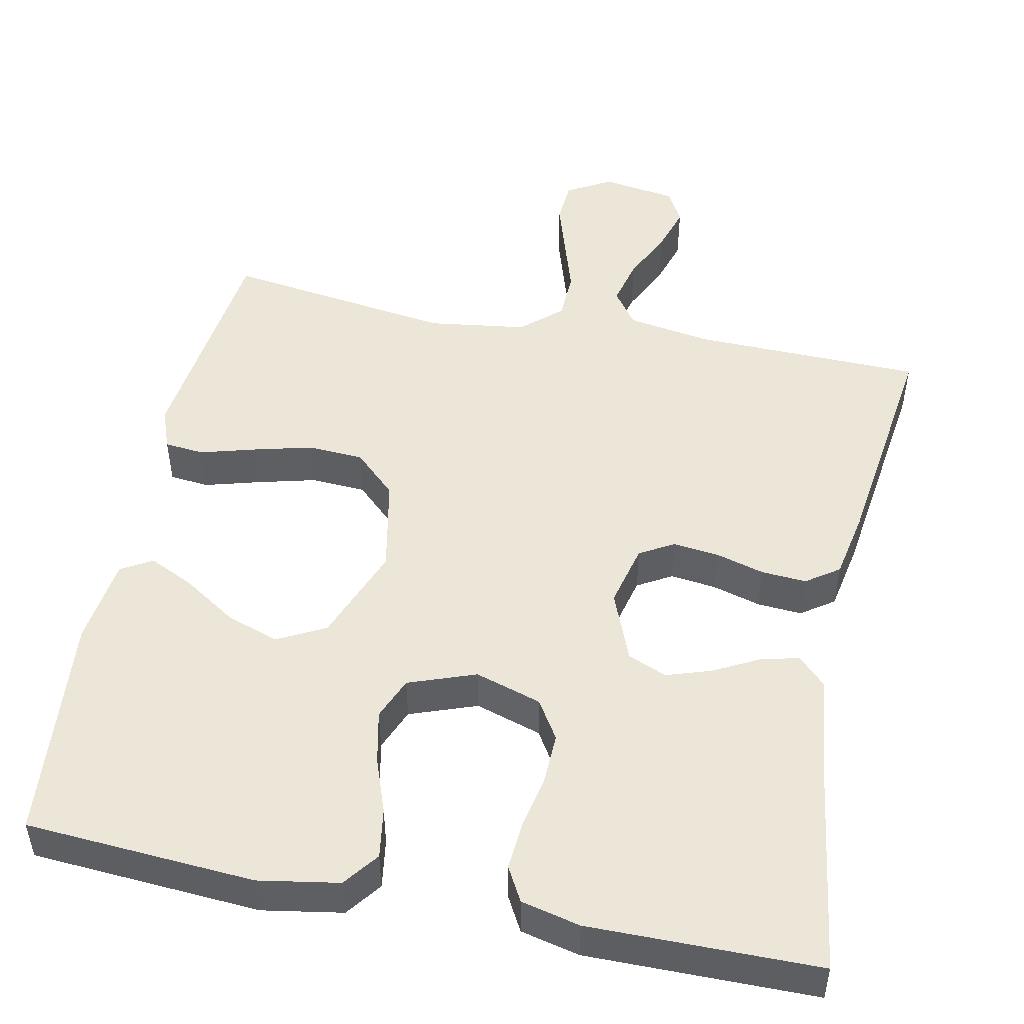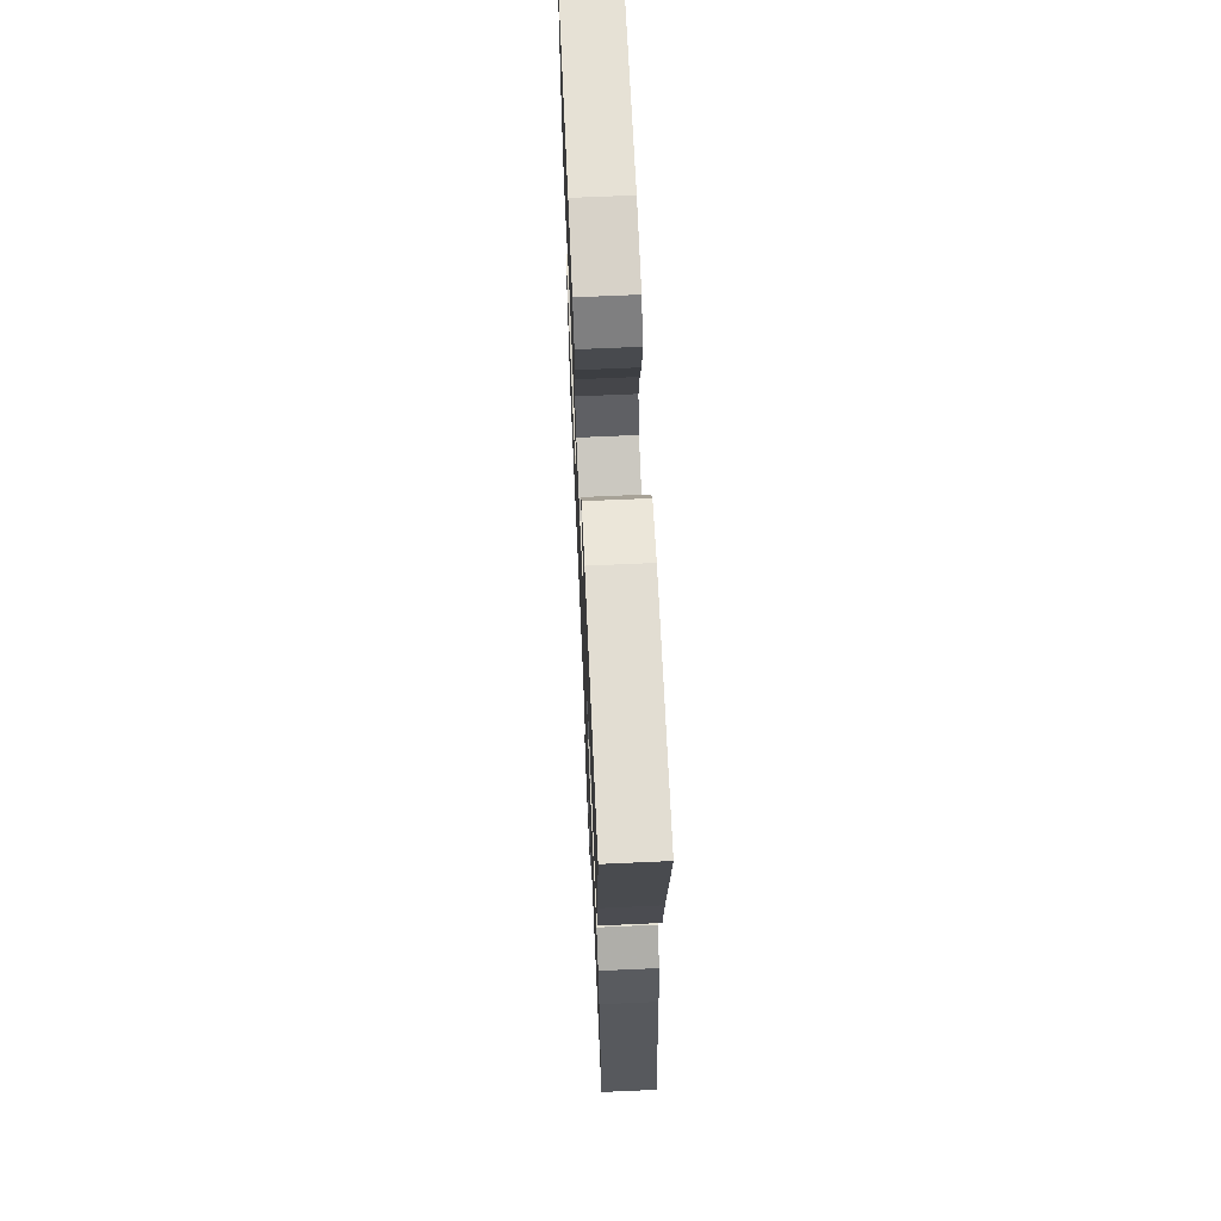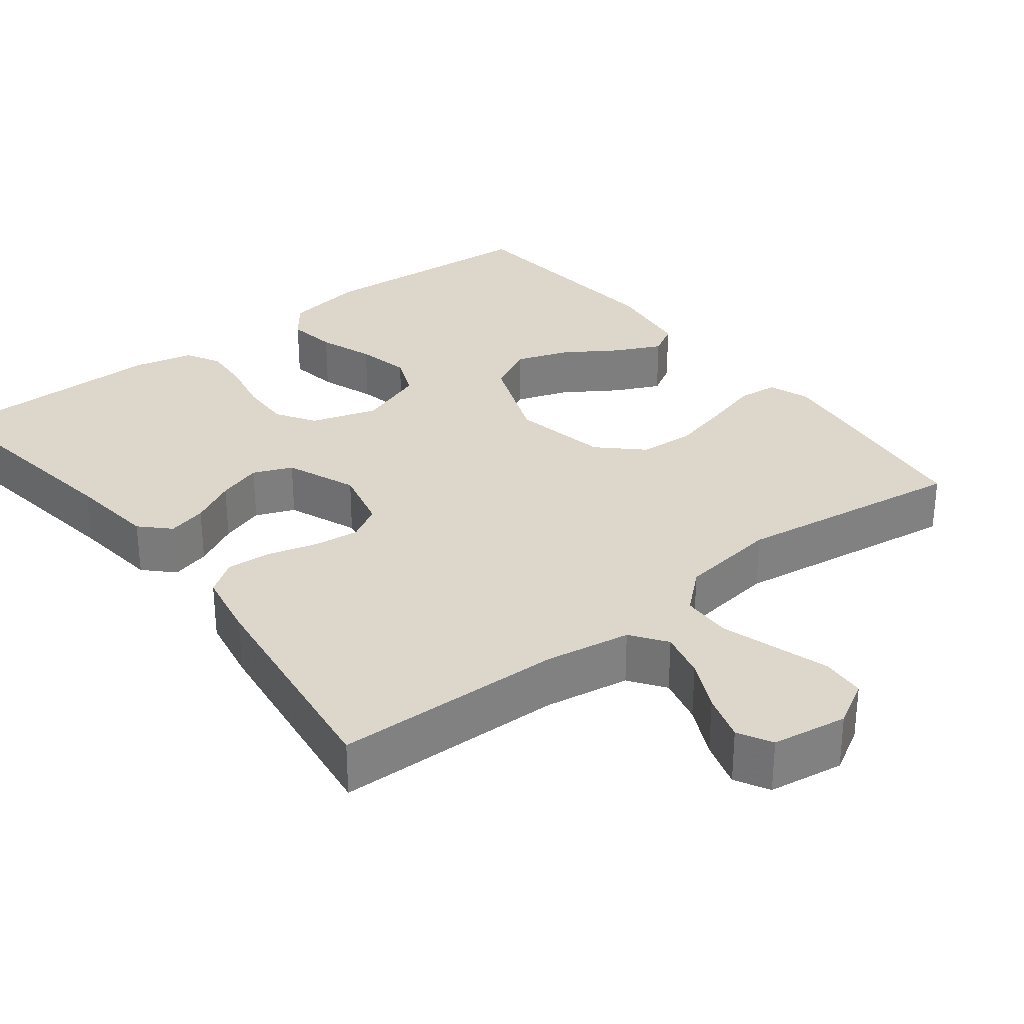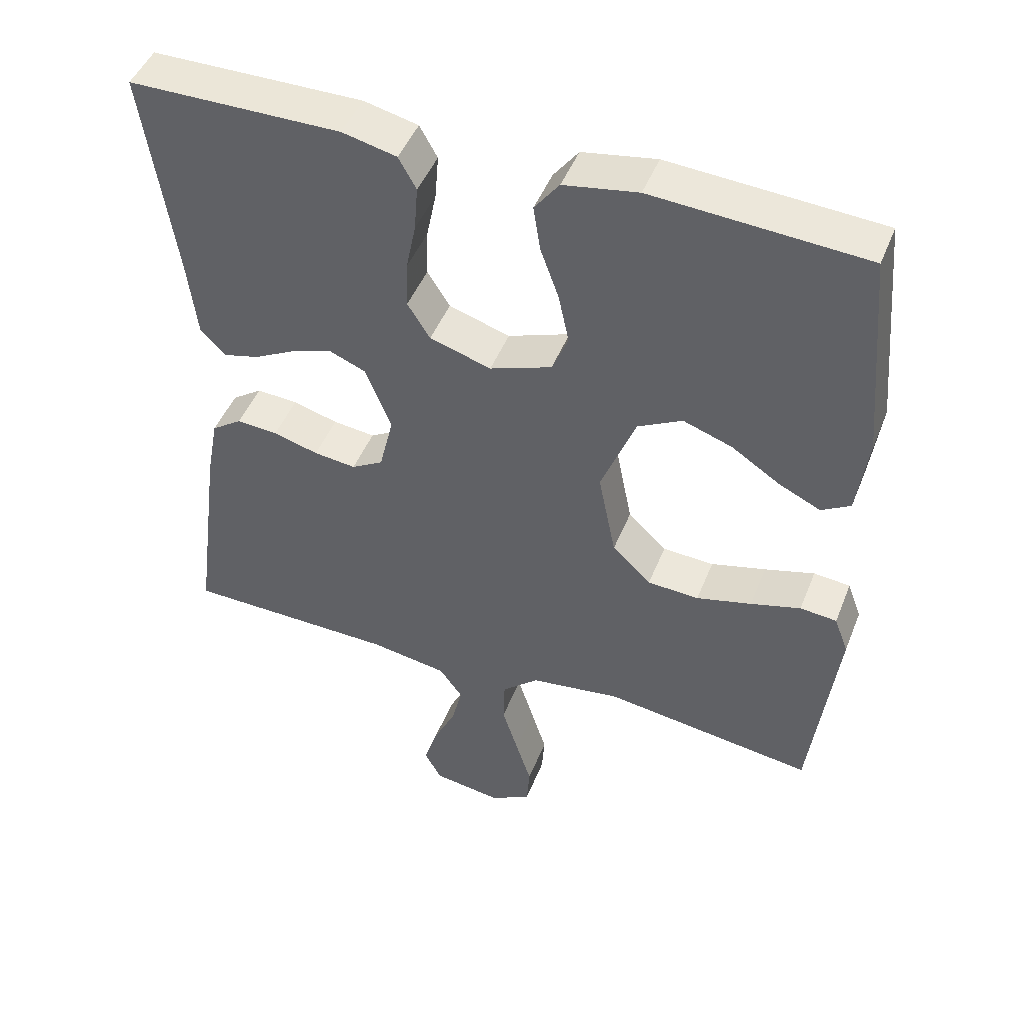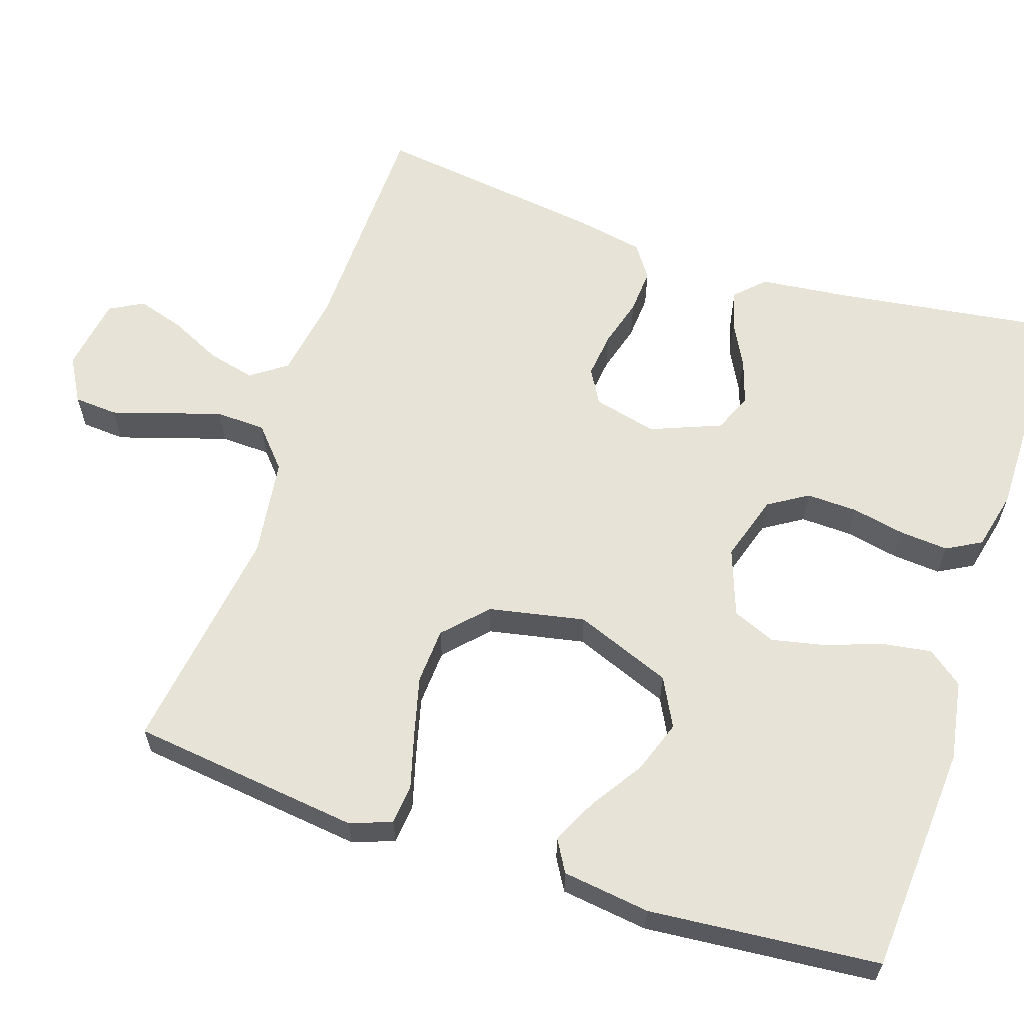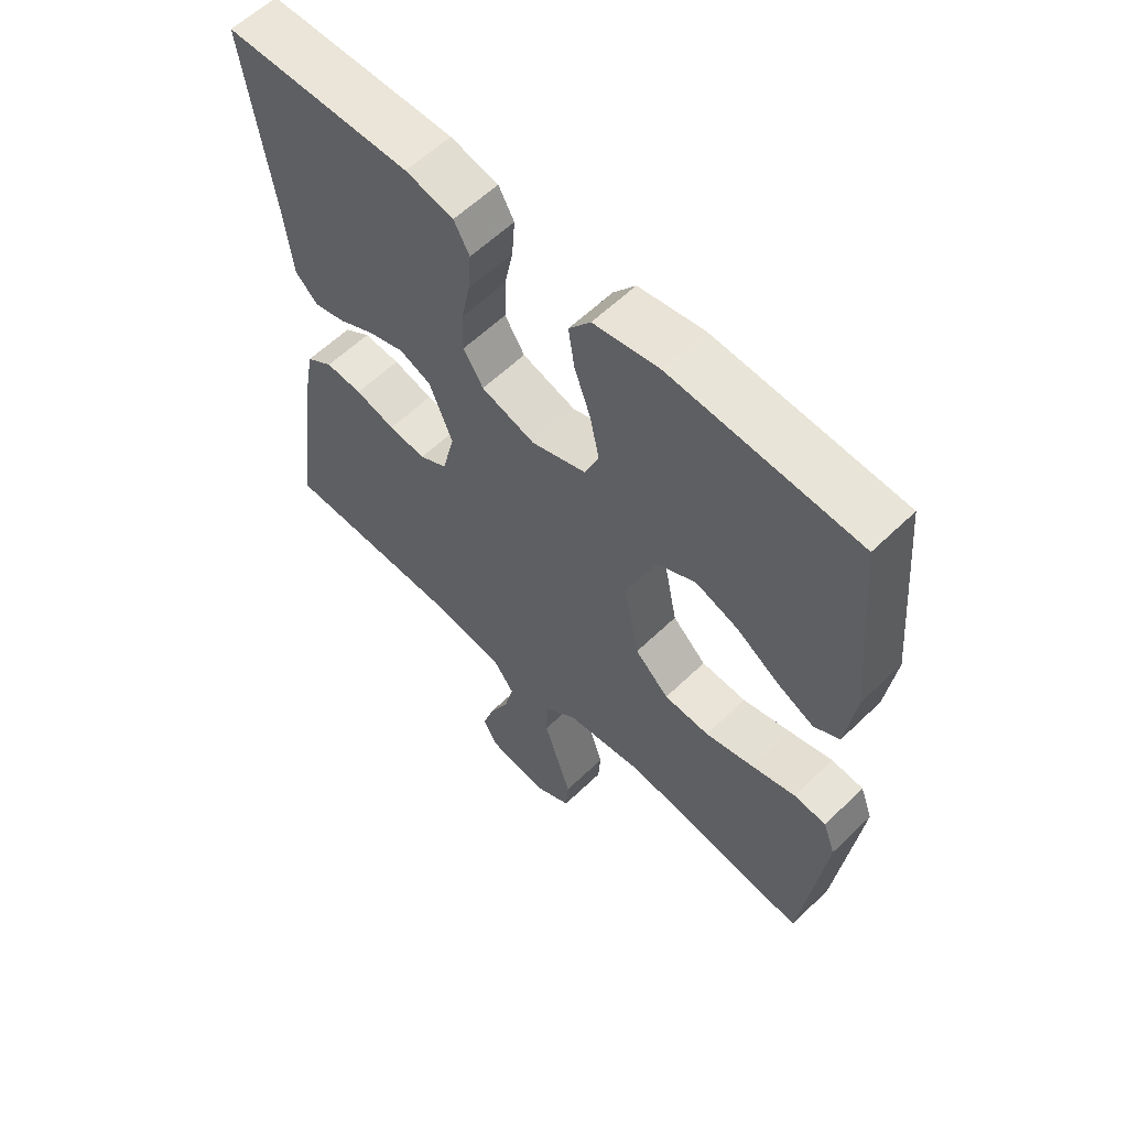
<metadata>
{"format":"obj","ext":"obj","renderer":"f3d","projection":"perspective","resolution":1024,"background":"white","views":[{"elev":49.5,"azim":11.6,"up":"+Y"},{"elev":67.8,"azim":87.4,"up":"+Z"},{"elev":30.8,"azim":142.2,"up":"+Y"},{"elev":46.8,"azim":-158.9,"up":"+Z"},{"elev":61.6,"azim":-71.6,"up":"+Y"},{"elev":59.6,"azim":-134.7,"up":"+Z"}]}
</metadata>
<code>
v 0.5 0.07 0.5
v 0.457 0.07 0.2
v 0.444 0.07 0.086
v 0.408 0.07 0.05
v 0.357 0.07 0.063
v 0.298 0.07 0.094
v 0.24 0.07 0.113
v 0.189 0.07 0.092
v 0.152 0.07 0
v 0.172 0.07 -0.083
v 0.217 0.07 -0.109
v 0.277 0.07 -0.102
v 0.341 0.07 -0.084
v 0.4 0.07 -0.08
v 0.443 0.07 -0.11
v 0.46 0.07 -0.2
v 0.5 0.07 -0.5
v 0.2 0.07 -0.506
v 0.089 0.07 -0.524
v 0.056 0.07 -0.57
v 0.071 0.07 -0.632
v 0.103 0.07 -0.699
v 0.122 0.07 -0.761
v 0.098 0.07 -0.805
v 0 0.07 -0.82
v -0.058 0.07 -0.787
v -0.062 0.07 -0.73
v -0.04 0.07 -0.66
v -0.017 0.07 -0.587
v -0.019 0.07 -0.522
v -0.071 0.07 -0.476
v -0.2 0.07 -0.458
v -0.5 0.07 -0.5
v -0.536 0.07 -0.2
v -0.516 0.07 -0.146
v -0.464 0.07 -0.141
v -0.393 0.07 -0.161
v -0.315 0.07 -0.181
v -0.242 0.07 -0.177
v -0.187 0.07 -0.125
v -0.162 0.07 0
v -0.211 0.07 0.126
v -0.274 0.07 0.159
v -0.343 0.07 0.135
v -0.412 0.07 0.09
v -0.471 0.07 0.062
v -0.512 0.07 0.086
v -0.527 0.07 0.2
v -0.5 0.07 0.5
v -0.2 0.07 0.52
v -0.095 0.07 0.502
v -0.06 0.07 0.456
v -0.07 0.07 0.391
v -0.096 0.07 0.319
v -0.111 0.07 0.249
v -0.088 0.07 0.193
v 0 0.07 0.161
v 0.087 0.07 0.188
v 0.119 0.07 0.239
v 0.117 0.07 0.306
v 0.103 0.07 0.375
v 0.098 0.07 0.439
v 0.123 0.07 0.484
v 0.2 0.07 0.502
v 0.5 0 0.5
v 0.457 0 0.2
v 0.444 0 0.086
v 0.408 0 0.05
v 0.357 0 0.063
v 0.298 0 0.094
v 0.24 0 0.113
v 0.189 0 0.092
v 0.152 0 0
v 0.172 0 -0.083
v 0.217 0 -0.109
v 0.277 0 -0.102
v 0.341 0 -0.084
v 0.4 0 -0.08
v 0.443 0 -0.11
v 0.46 0 -0.2
v 0.5 0 -0.5
v 0.2 0 -0.506
v 0.089 0 -0.524
v 0.056 0 -0.57
v 0.071 0 -0.632
v 0.103 0 -0.699
v 0.122 0 -0.761
v 0.098 0 -0.805
v 0 0 -0.82
v -0.058 0 -0.787
v -0.062 0 -0.73
v -0.04 0 -0.66
v -0.017 0 -0.587
v -0.019 0 -0.522
v -0.071 0 -0.476
v -0.2 0 -0.458
v -0.5 0 -0.5
v -0.536 0 -0.2
v -0.516 0 -0.146
v -0.464 0 -0.141
v -0.393 0 -0.161
v -0.315 0 -0.181
v -0.242 0 -0.177
v -0.187 0 -0.125
v -0.162 0 0
v -0.211 0 0.126
v -0.274 0 0.159
v -0.343 0 0.135
v -0.412 0 0.09
v -0.471 0 0.062
v -0.512 0 0.086
v -0.527 0 0.2
v -0.5 0 0.5
v -0.2 0 0.52
v -0.095 0 0.502
v -0.06 0 0.456
v -0.07 0 0.391
v -0.096 0 0.319
v -0.111 0 0.249
v -0.088 0 0.193
v 0 0 0.161
v 0.087 0 0.188
v 0.119 0 0.239
v 0.117 0 0.306
v 0.103 0 0.375
v 0.098 0 0.439
v 0.123 0 0.484
v 0.2 0 0.502
f 64 1 2
f 63 64 2
f 62 63 2
f 61 62 2
f 60 61 2
f 4 5 6
f 3 4 6
f 2 3 6
f 60 2 6
f 59 60 6
f 58 59 6 7
f 57 58 7 8
f 56 57 8 9
f 52 53 54
f 51 52 54
f 50 51 54
f 49 50 54
f 48 49 54
f 47 48 54
f 46 47 54
f 45 46 54
f 44 45 54
f 43 44 54 55
f 42 43 55 56
f 35 36 37
f 34 35 37
f 33 34 37
f 32 33 37
f 31 32 37 38
f 30 31 38 39
f 27 28 29
f 26 27 29
f 25 26 29
f 24 25 29
f 23 24 29
f 22 23 29
f 21 22 29
f 20 21 29 30
f 30 39 40
f 20 30 40
f 19 20 40
f 16 17 18
f 15 16 18
f 14 15 18
f 13 14 18
f 12 13 18
f 11 12 18 19
f 56 9 10
f 42 56 10
f 41 42 10
f 19 40 41
f 11 19 41
f 10 11 41
f 66 65 128
f 66 128 127
f 66 127 126
f 66 126 125
f 66 125 124
f 70 69 68
f 70 68 67
f 70 67 66
f 70 66 124
f 70 124 123
f 71 70 123 122
f 72 71 122 121
f 73 72 121 120
f 118 117 116
f 118 116 115
f 118 115 114
f 118 114 113
f 118 113 112
f 118 112 111
f 118 111 110
f 118 110 109
f 118 109 108
f 119 118 108 107
f 120 119 107 106
f 101 100 99
f 101 99 98
f 101 98 97
f 101 97 96
f 102 101 96 95
f 103 102 95 94
f 93 92 91
f 93 91 90
f 93 90 89
f 93 89 88
f 93 88 87
f 93 87 86
f 93 86 85
f 94 93 85 84
f 104 103 94
f 104 94 84
f 104 84 83
f 82 81 80
f 82 80 79
f 82 79 78
f 82 78 77
f 82 77 76
f 83 82 76 75
f 74 73 120
f 74 120 106
f 74 106 105
f 105 104 83
f 105 83 75
f 105 75 74
f 1 65 66 2
f 2 66 67 3
f 3 67 68 4
f 4 68 69 5
f 5 69 70 6
f 6 70 71 7
f 7 71 72 8
f 8 72 73 9
f 9 73 74 10
f 10 74 75 11
f 11 75 76 12
f 12 76 77 13
f 13 77 78 14
f 14 78 79 15
f 15 79 80 16
f 16 80 81 17
f 17 81 82 18
f 18 82 83 19
f 19 83 84 20
f 20 84 85 21
f 21 85 86 22
f 22 86 87 23
f 23 87 88 24
f 24 88 89 25
f 25 89 90 26
f 26 90 91 27
f 27 91 92 28
f 28 92 93 29
f 29 93 94 30
f 30 94 95 31
f 31 95 96 32
f 32 96 97 33
f 33 97 98 34
f 34 98 99 35
f 35 99 100 36
f 36 100 101 37
f 37 101 102 38
f 38 102 103 39
f 39 103 104 40
f 40 104 105 41
f 41 105 106 42
f 42 106 107 43
f 43 107 108 44
f 44 108 109 45
f 45 109 110 46
f 46 110 111 47
f 47 111 112 48
f 48 112 113 49
f 49 113 114 50
f 50 114 115 51
f 51 115 116 52
f 52 116 117 53
f 53 117 118 54
f 54 118 119 55
f 55 119 120 56
f 56 120 121 57
f 57 121 122 58
f 58 122 123 59
f 59 123 124 60
f 60 124 125 61
f 61 125 126 62
f 62 126 127 63
f 63 127 128 64
f 64 128 65 1

</code>
